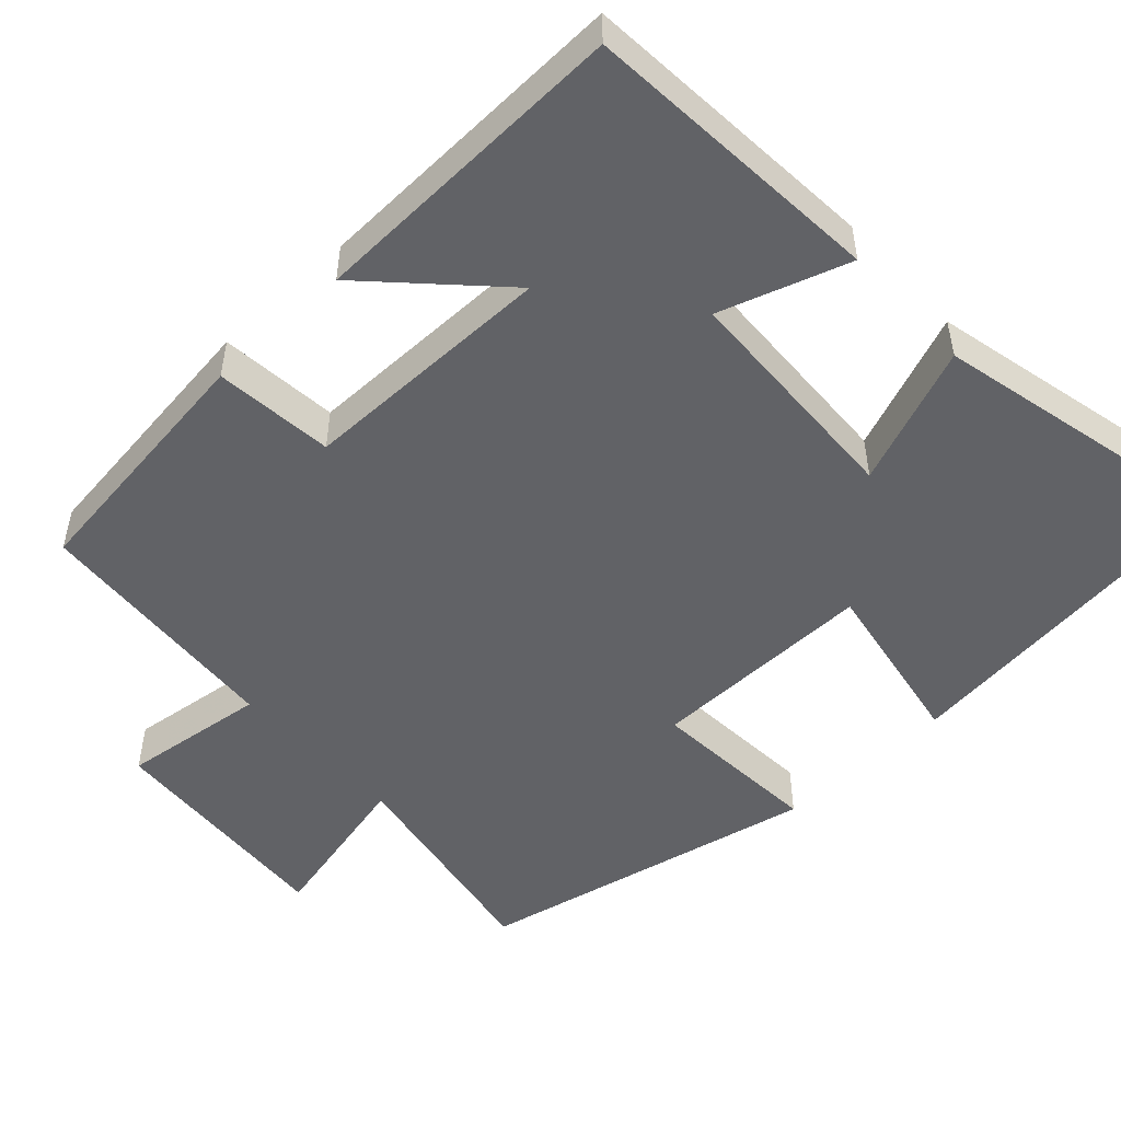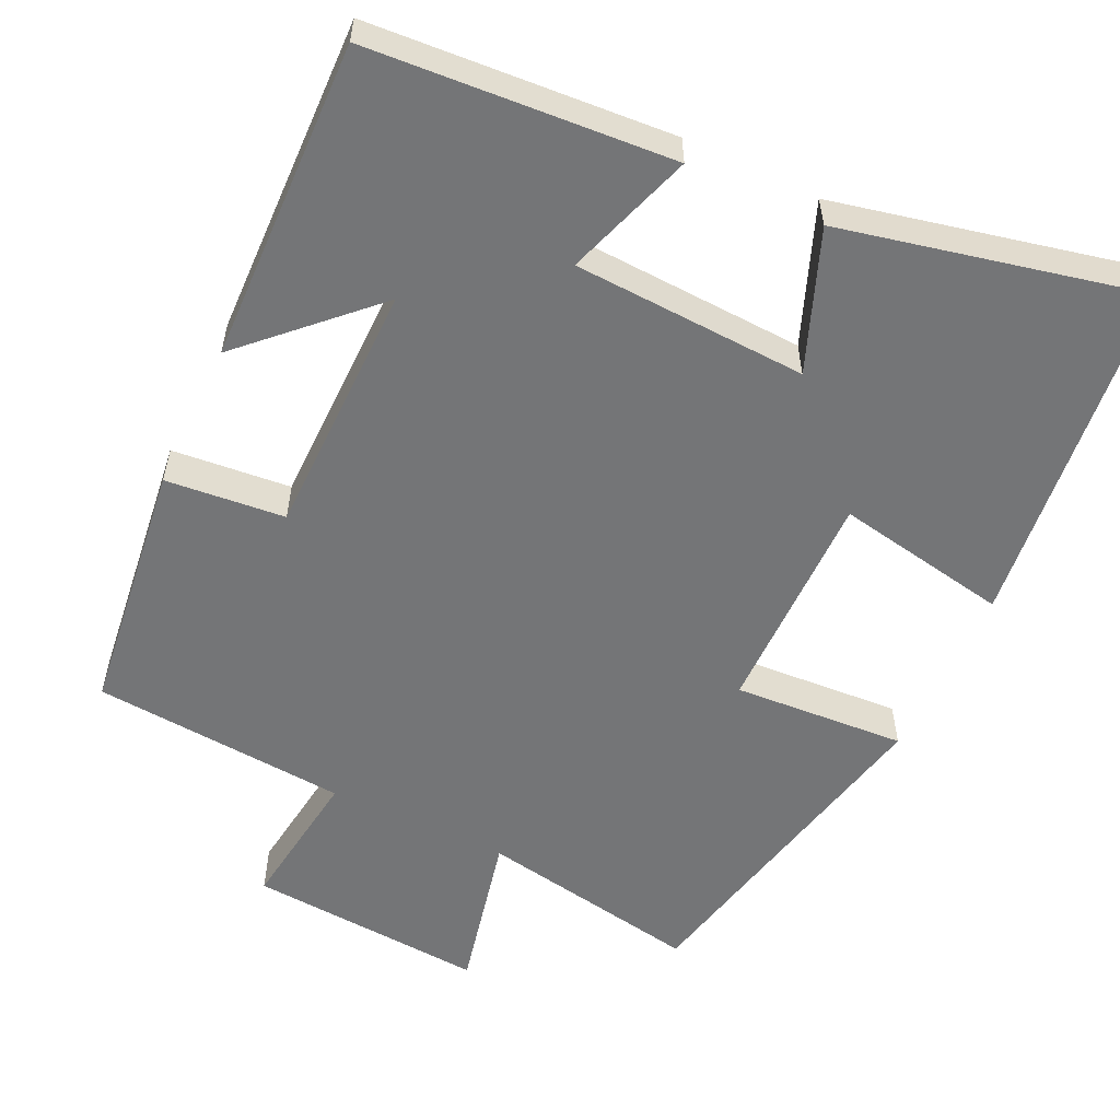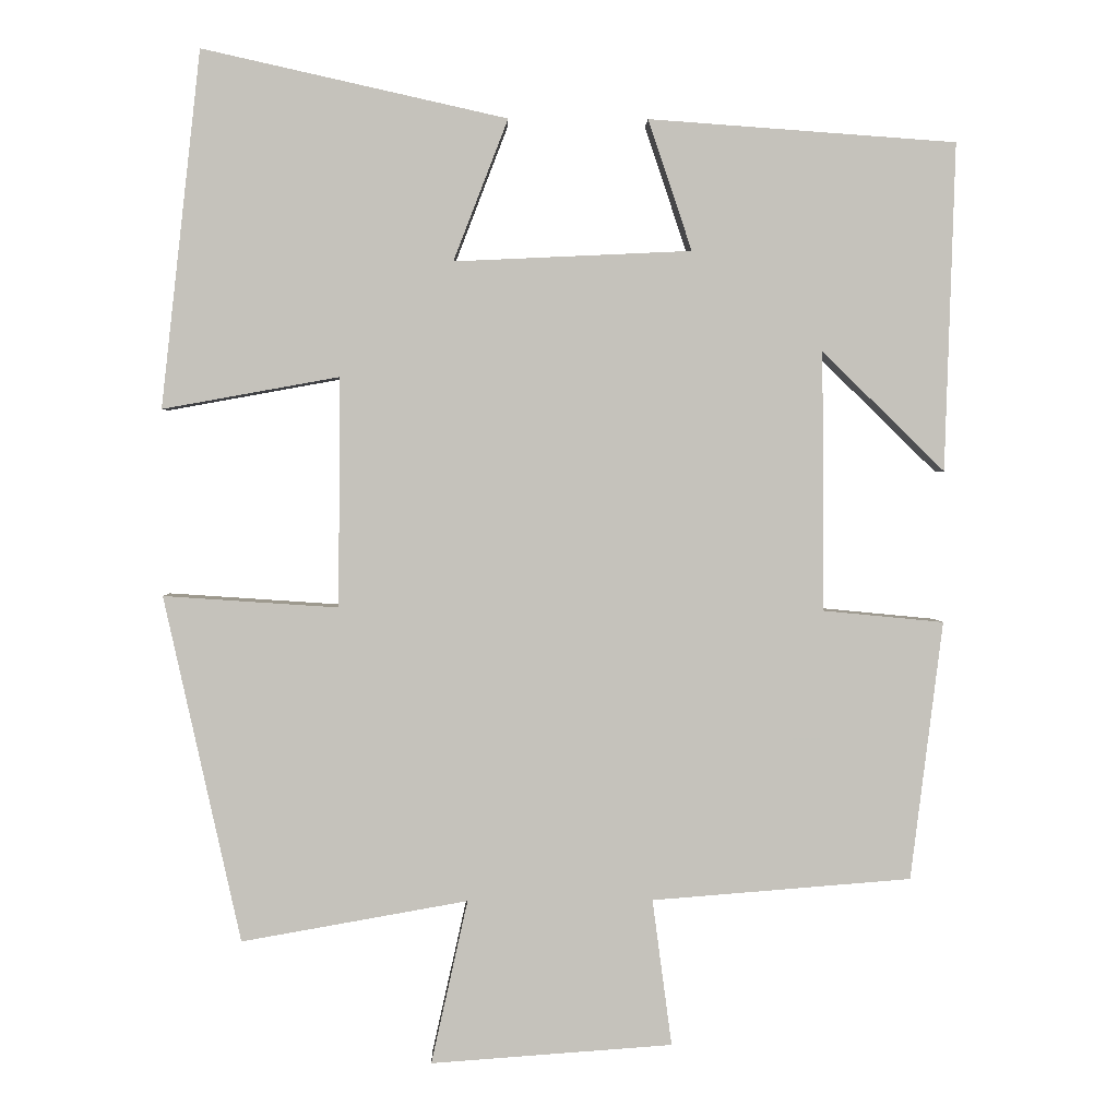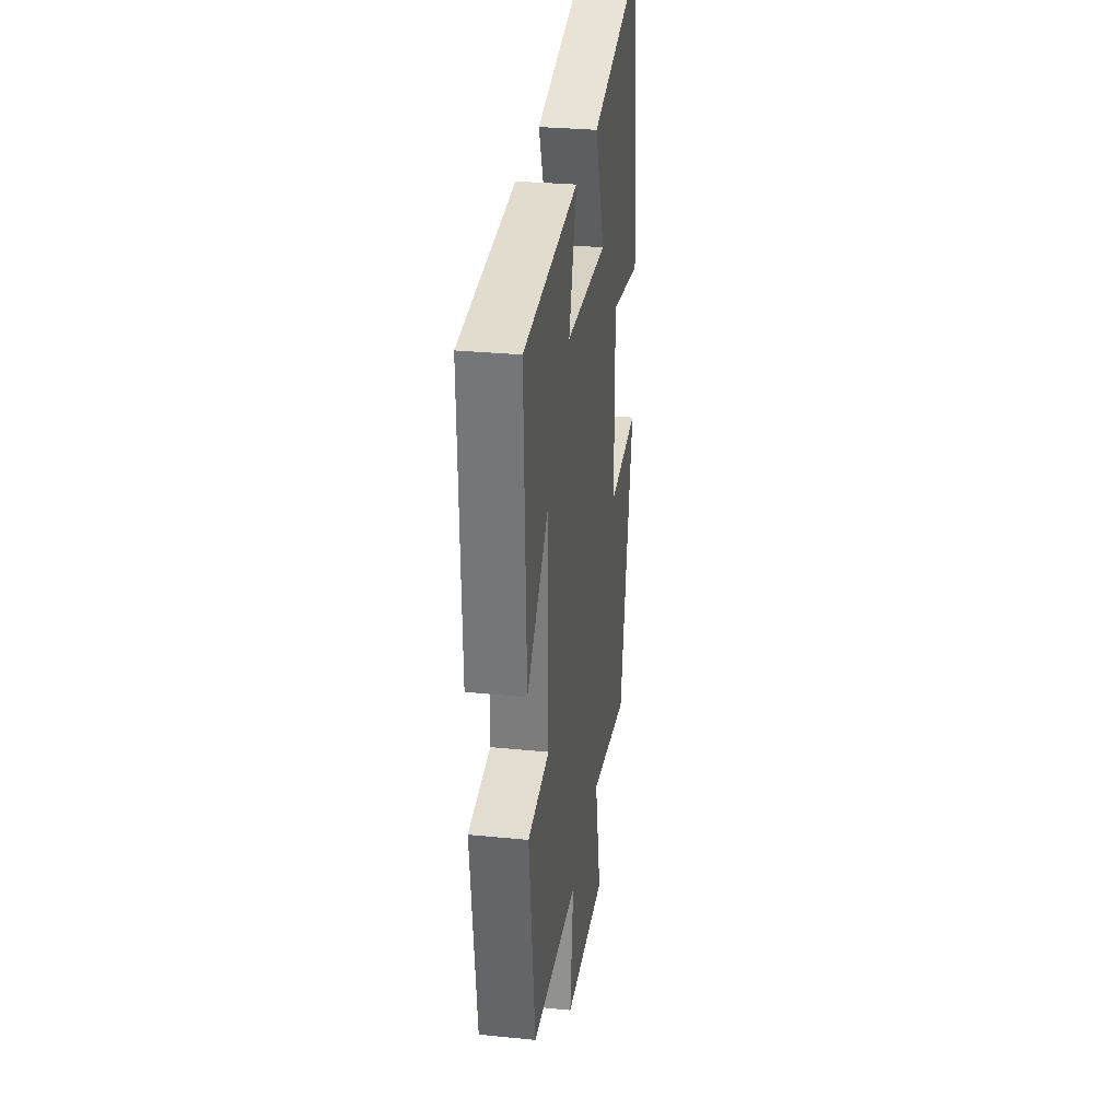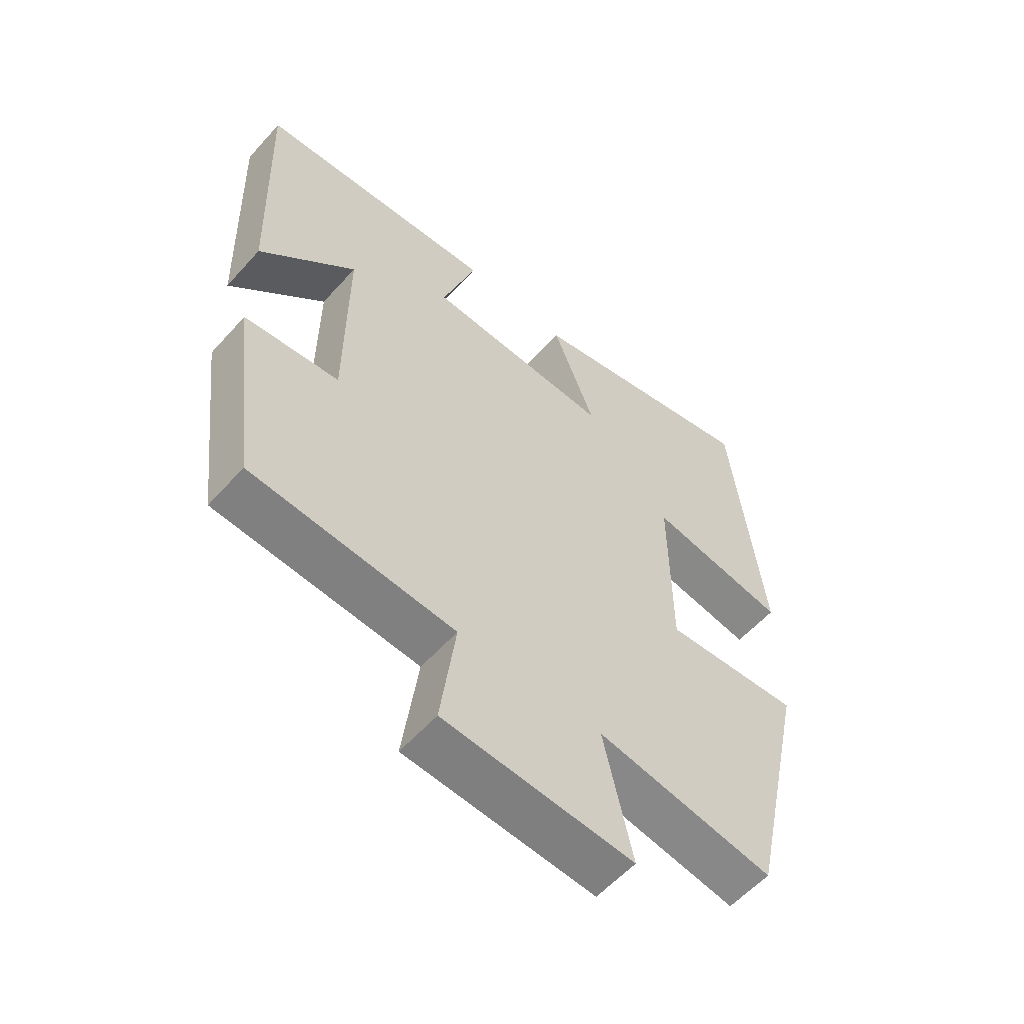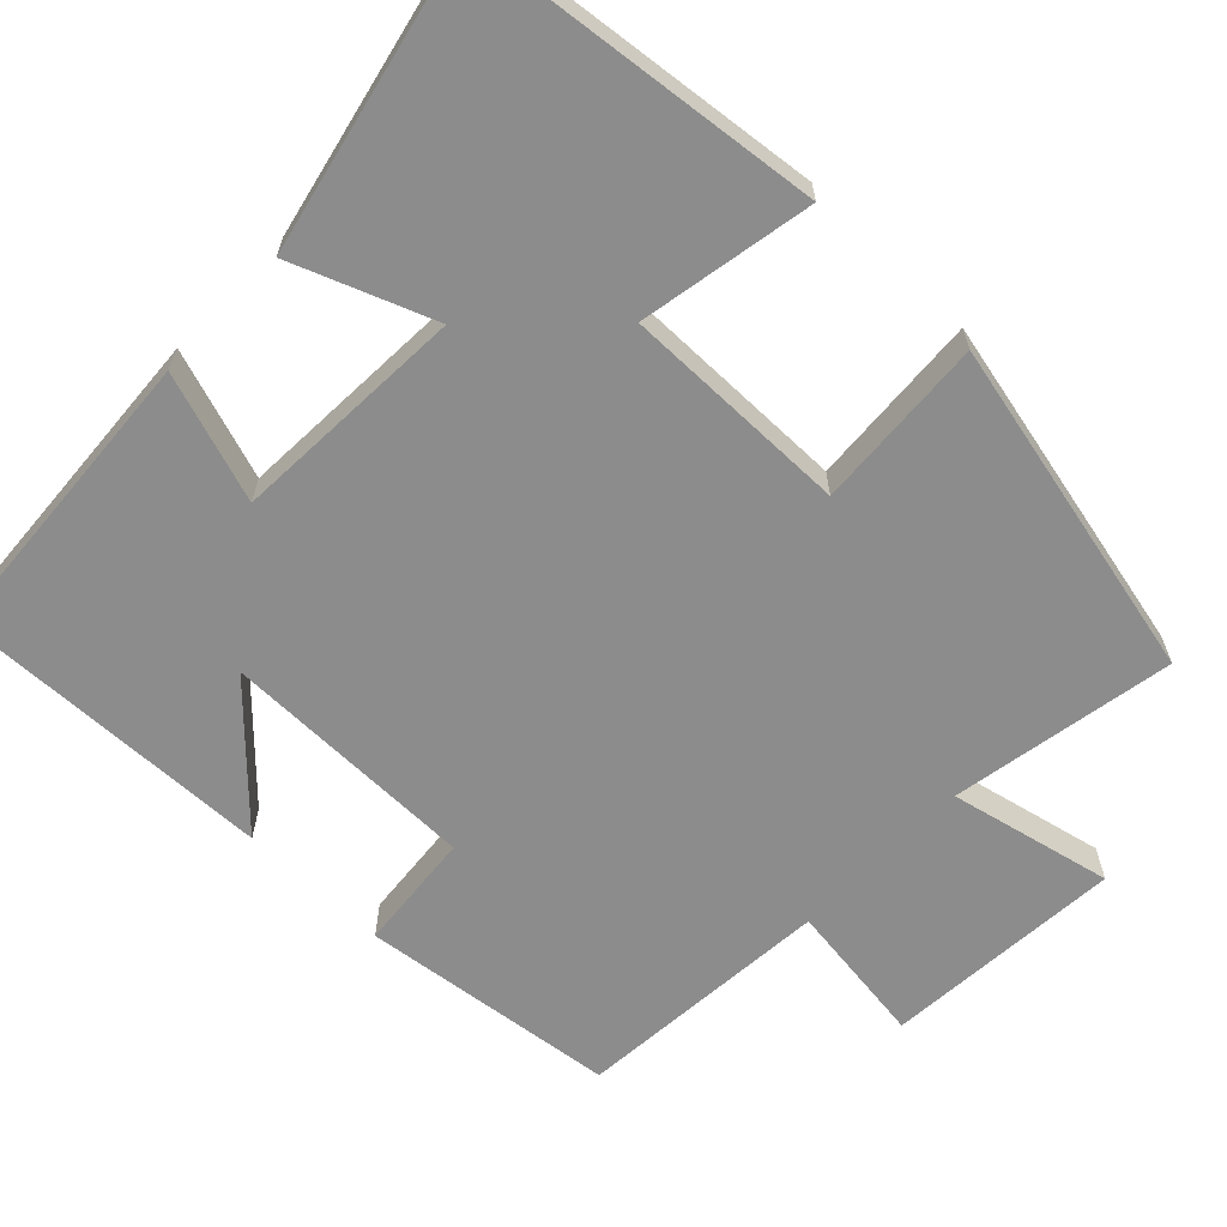
<metadata>
{"format":"obj","ext":"obj","renderer":"f3d","projection":"perspective","resolution":1024,"background":"white","views":[{"elev":-50.7,"azim":-47.0,"up":"+Y"},{"elev":-56.5,"azim":-25.4,"up":"+Y"},{"elev":2.1,"azim":178.5,"up":"+Z"},{"elev":30.2,"azim":-81.8,"up":"+Z"},{"elev":-57.5,"azim":-41.3,"up":"+Z"},{"elev":-64.2,"azim":46.0,"up":"+Y"}]}
</metadata>
<code>
v -0.513 0.07 0.472
v -0.119 0.07 0.5
v -0.175 0.07 0.333
v 0.129 0.07 0.319
v 0.059 0.07 0.5
v 0.449 0.07 0.587
v 0.5 0.07 0.131
v 0.274 0.07 0.172
v 0.276 0.07 -0.122
v 0.5 0.07 -0.107
v 0.402 0.07 -0.551
v 0.112 0.07 -0.5
v 0.159 0.07 -0.71
v -0.151 0.07 -0.688
v -0.126 0.07 -0.5
v -0.459 0.07 -0.474
v -0.5 0.07 -0.142
v -0.345 0.07 -0.127
v -0.343 0.07 0.205
v -0.5 0.07 0.052
v -0.513 0 0.472
v -0.119 0 0.5
v -0.175 0 0.333
v 0.129 0 0.319
v 0.059 0 0.5
v 0.449 0 0.587
v 0.5 0 0.131
v 0.274 0 0.172
v 0.276 0 -0.122
v 0.5 0 -0.107
v 0.402 0 -0.551
v 0.112 0 -0.5
v 0.159 0 -0.71
v -0.151 0 -0.688
v -0.126 0 -0.5
v -0.459 0 -0.474
v -0.5 0 -0.142
v -0.345 0 -0.127
v -0.343 0 0.205
v -0.5 0 0.052
f 19 20 1 2
f 18 19 2 3
f 15 16 17 18
f 15 18 3 4
f 12 13 14 15
f 12 15 4
f 9 10 11 12
f 8 9 12 4
f 6 7 8
f 4 5 6 8
f 22 21 40 39
f 23 22 39 38
f 38 37 36 35
f 24 23 38 35
f 35 34 33 32
f 24 35 32
f 32 31 30 29
f 24 32 29 28
f 28 27 26
f 28 26 25 24
f 1 21 22 2
f 2 22 23 3
f 3 23 24 4
f 4 24 25 5
f 5 25 26 6
f 6 26 27 7
f 7 27 28 8
f 8 28 29 9
f 9 29 30 10
f 10 30 31 11
f 11 31 32 12
f 12 32 33 13
f 13 33 34 14
f 14 34 35 15
f 15 35 36 16
f 16 36 37 17
f 17 37 38 18
f 18 38 39 19
f 19 39 40 20
f 20 40 21 1

</code>
